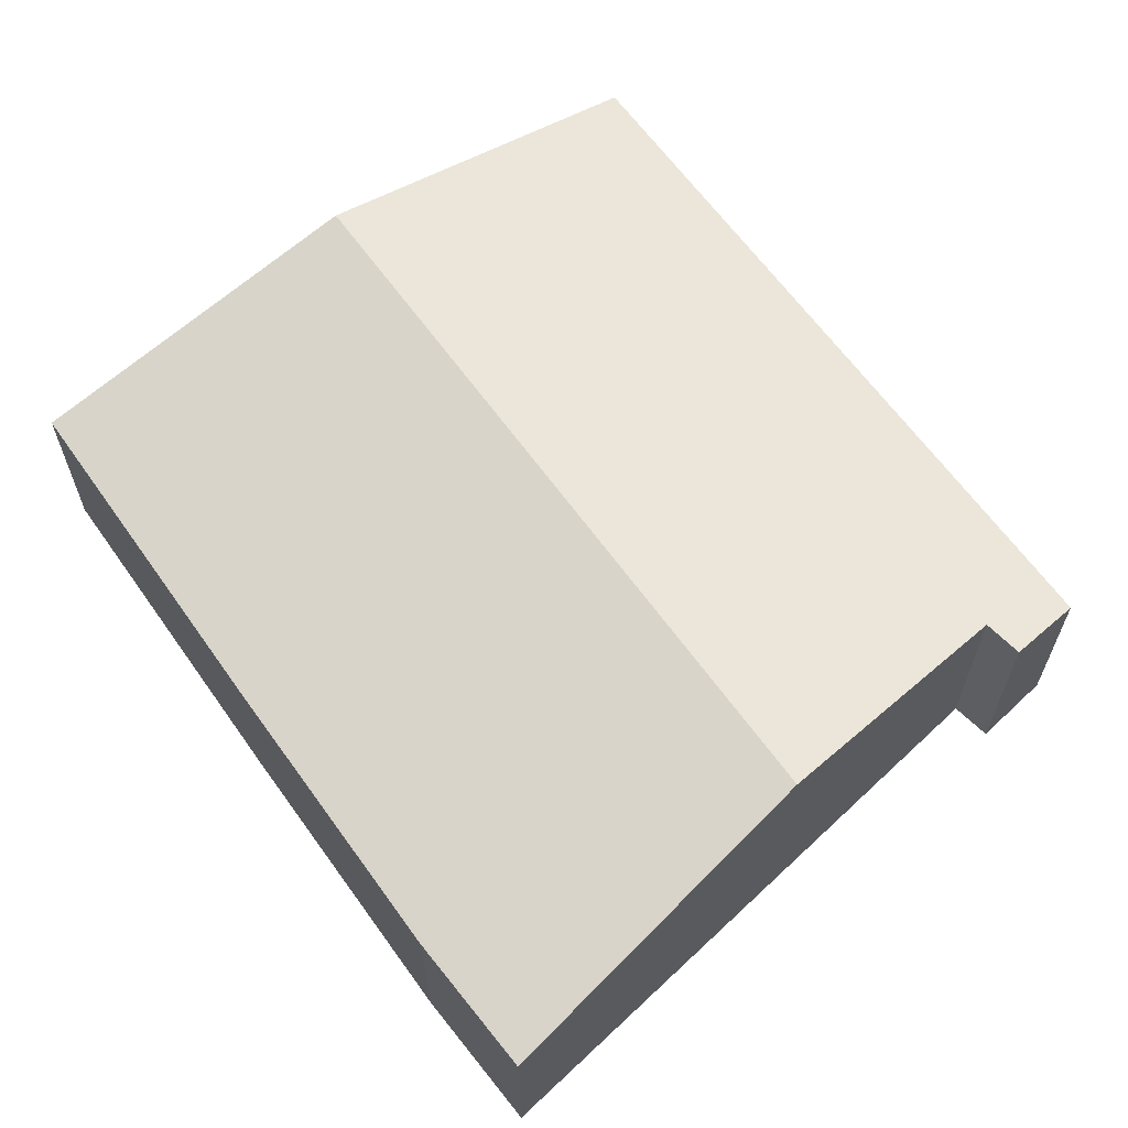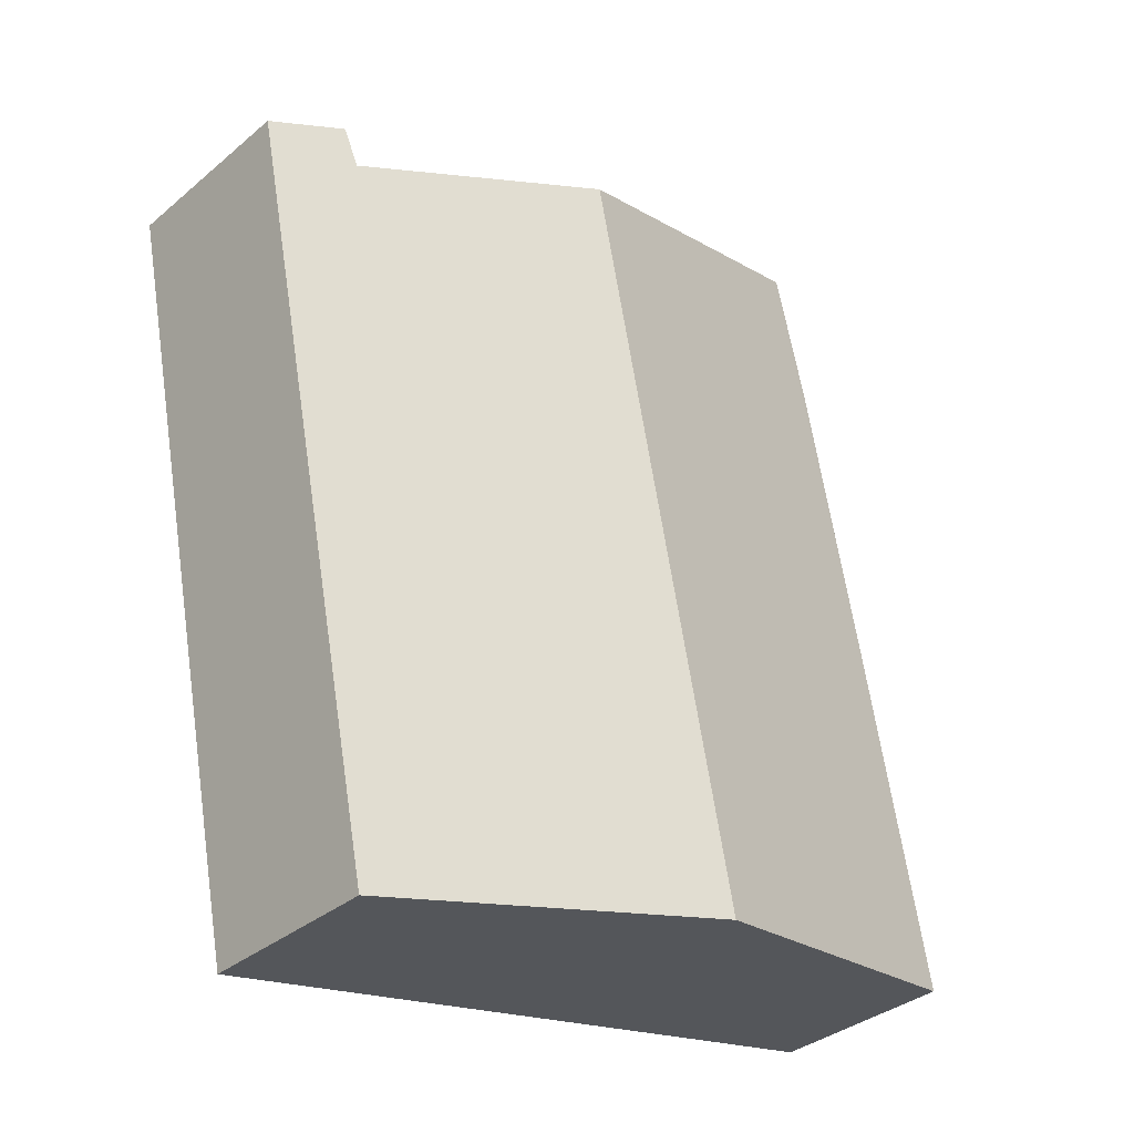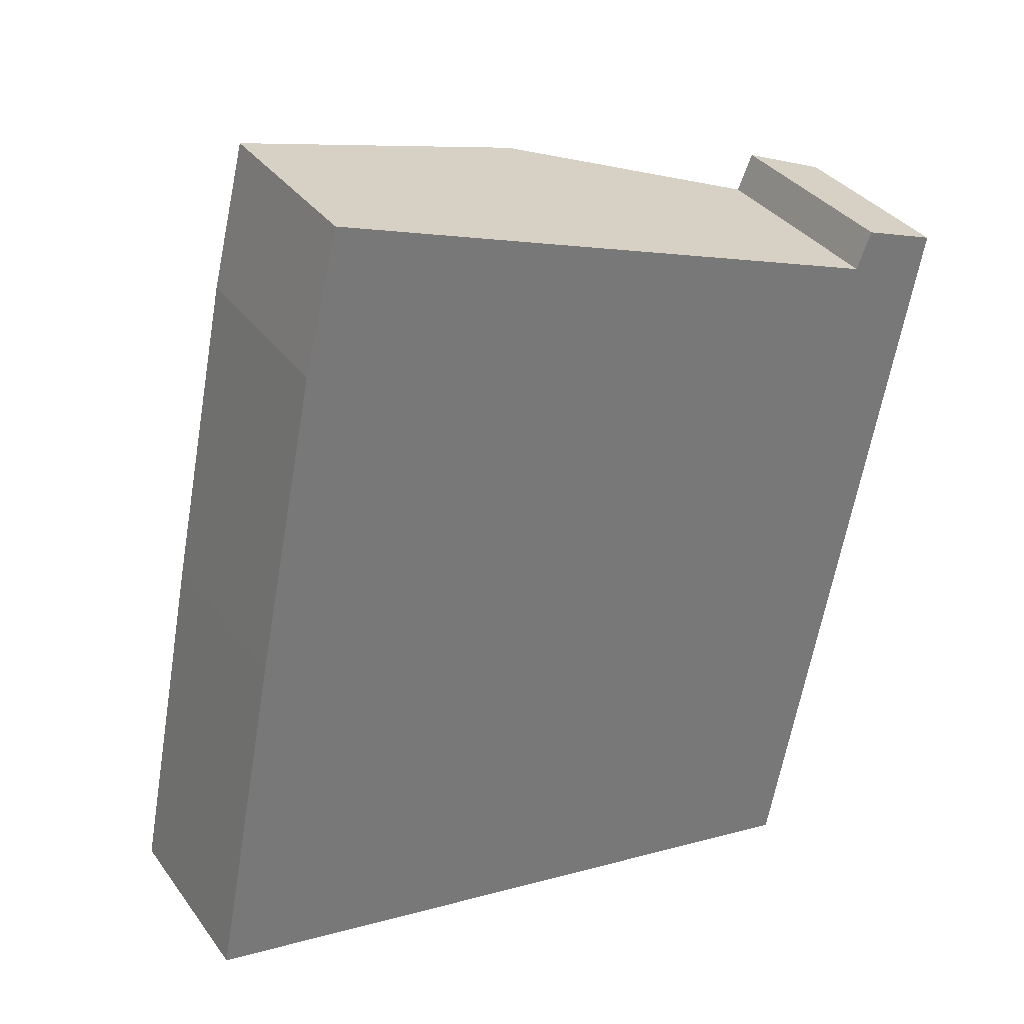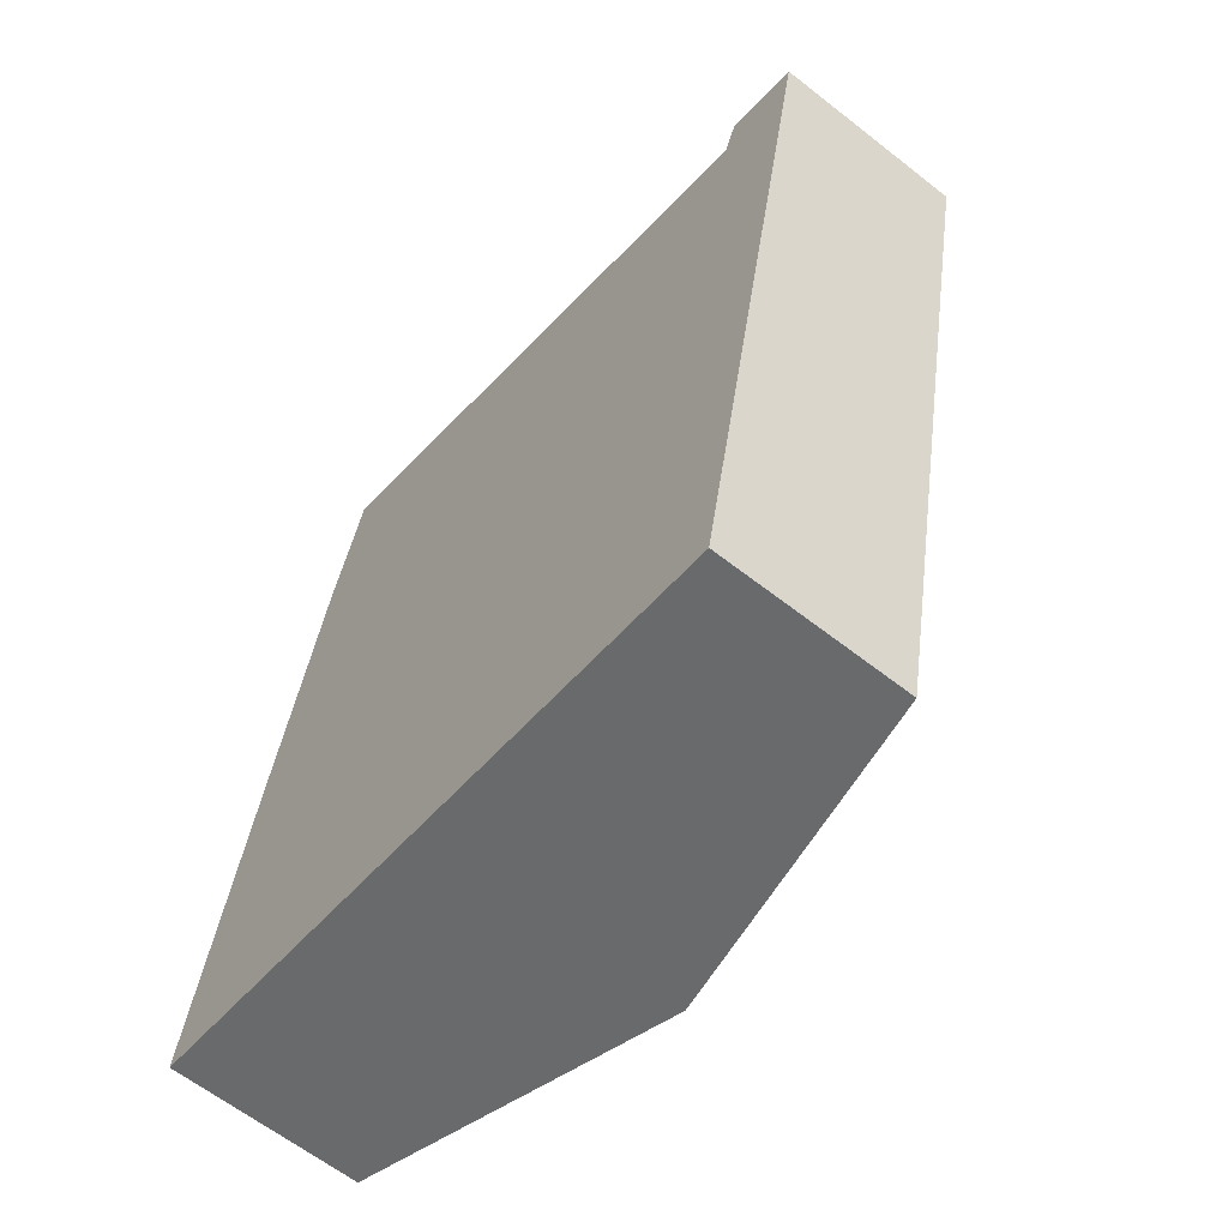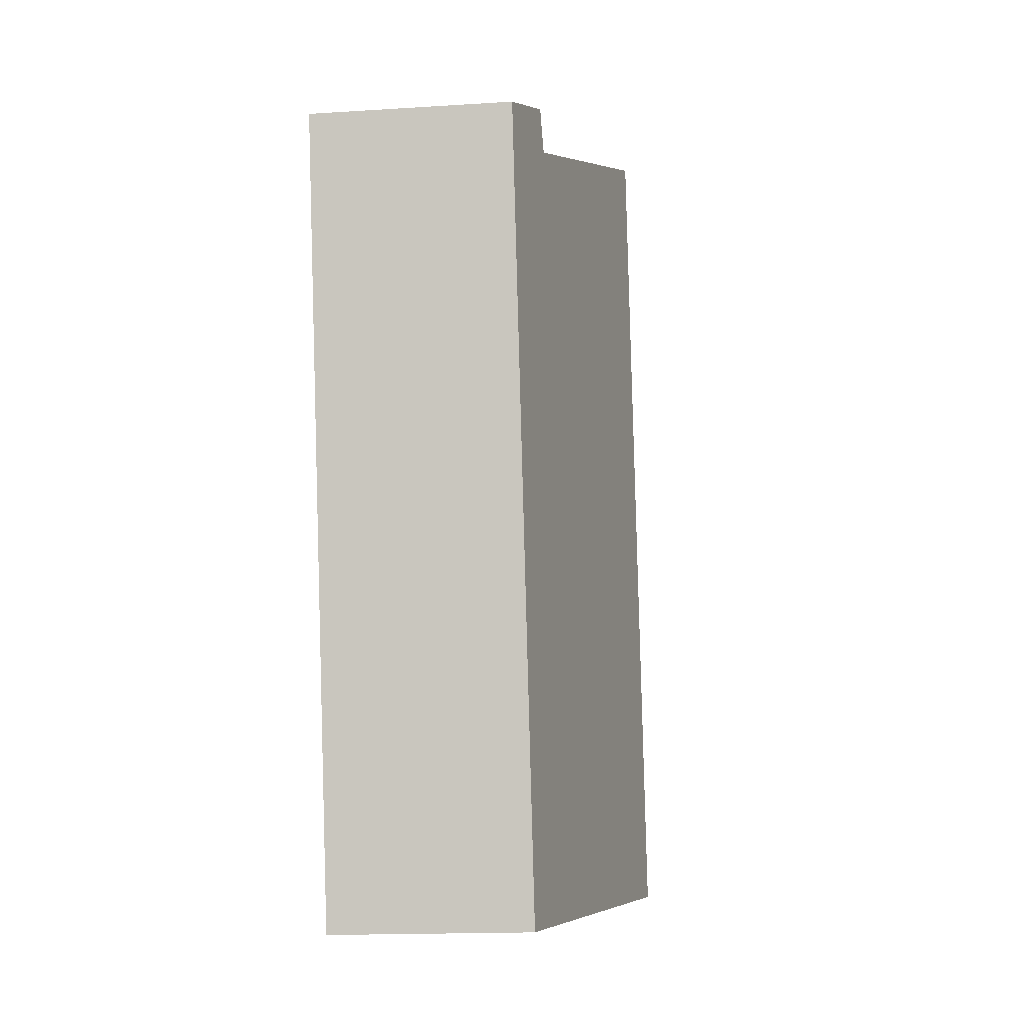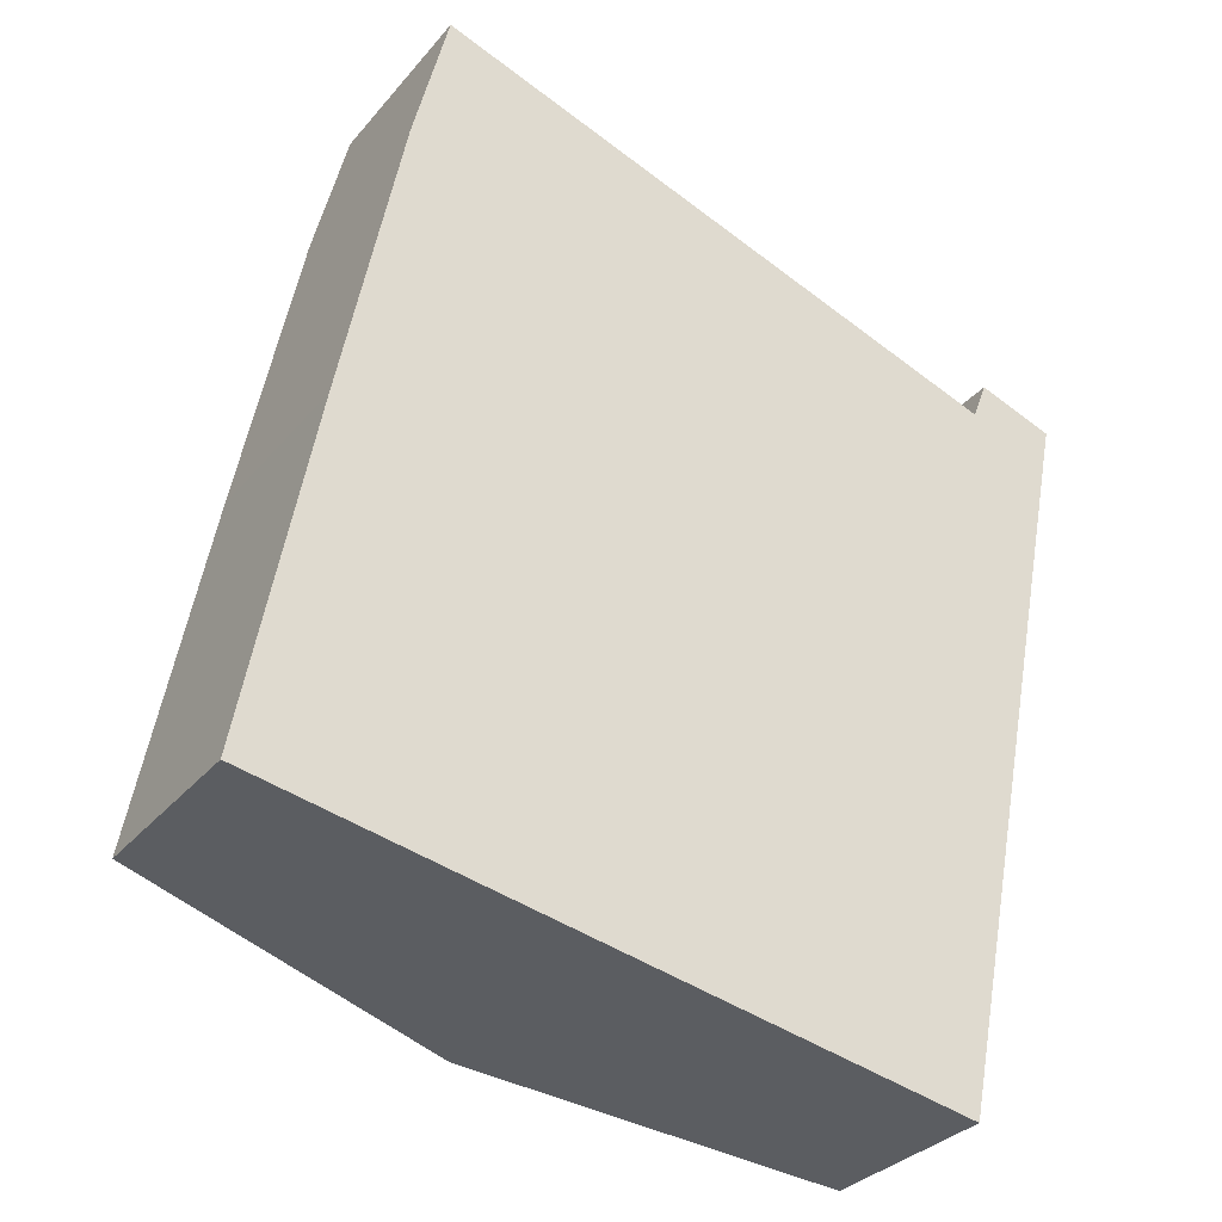
<metadata>
{"format":"obj","ext":"obj","renderer":"f3d","projection":"perspective","resolution":1024,"background":"white","views":[{"elev":63.8,"azim":-24.3,"up":"+Y"},{"elev":-34.5,"azim":138.2,"up":"+Z"},{"elev":34.5,"azim":-30.8,"up":"+Z"},{"elev":-62.5,"azim":51.5,"up":"+Z"},{"elev":-15.5,"azim":97.9,"up":"+Z"},{"elev":-31.5,"azim":-32.6,"up":"+Z"}]}
</metadata>
<code>
v  10.55 2.908 -2.046
v  11.67 3.159 9.66
v  12.82 2.908 9.257
v  11.45 3.181 9.08
v  7.554 4.032 10.44
v  5.25 4.032 -1.018
v  2.383 2.924 11.73
v  1.031 2.908 5.406
v  1.963 2.907 10.05
v  2.503 2.929 12.21
v  5.732 3.634 11.08
v  0 2.919 1.787e-16
v  0 0 0
v  1.031 -3.31e-16 5.406
v  1.963 -6.153e-16 10.05
v  2.503 -7.476e-16 12.21
v  2.383 -7.182e-16 11.73
v  11.45 -5.56e-16 9.08
v  11.67 -5.915e-16 9.66
v  5.732 -6.784e-16 11.08
v  7.554 -6.394e-16 10.44
v  12.82 -5.668e-16 9.257
v  10.55 1.253e-16 -2.046
v  5.25 6.233e-17 -1.018
g defaultobject
f 1 2 3
f 2 1 4
f 4 1 5
f 5 1 6
f 7 8 9
f 8 7 10
f 8 10 11
f 8 11 12
f 12 11 6
f 6 11 5
f 13 8 12
f 8 13 14
f 8 14 9
f 9 14 15
f 15 7 9
f 7 15 10
f 10 15 16
f 16 15 17
f 18 2 4
f 2 18 19
f 16 11 10
f 11 16 20
f 11 20 5
f 5 20 4
f 4 20 21
f 4 21 18
f 19 3 2
f 3 19 22
f 22 1 3
f 1 22 23
f 6 13 12
f 13 6 24
f 24 6 1
f 24 1 23
f 22 24 23
f 24 22 18
f 18 22 19
f 24 18 21
f 24 21 13
f 13 21 20
f 13 20 16
f 13 16 14
f 14 16 15
f 15 16 17

</code>
